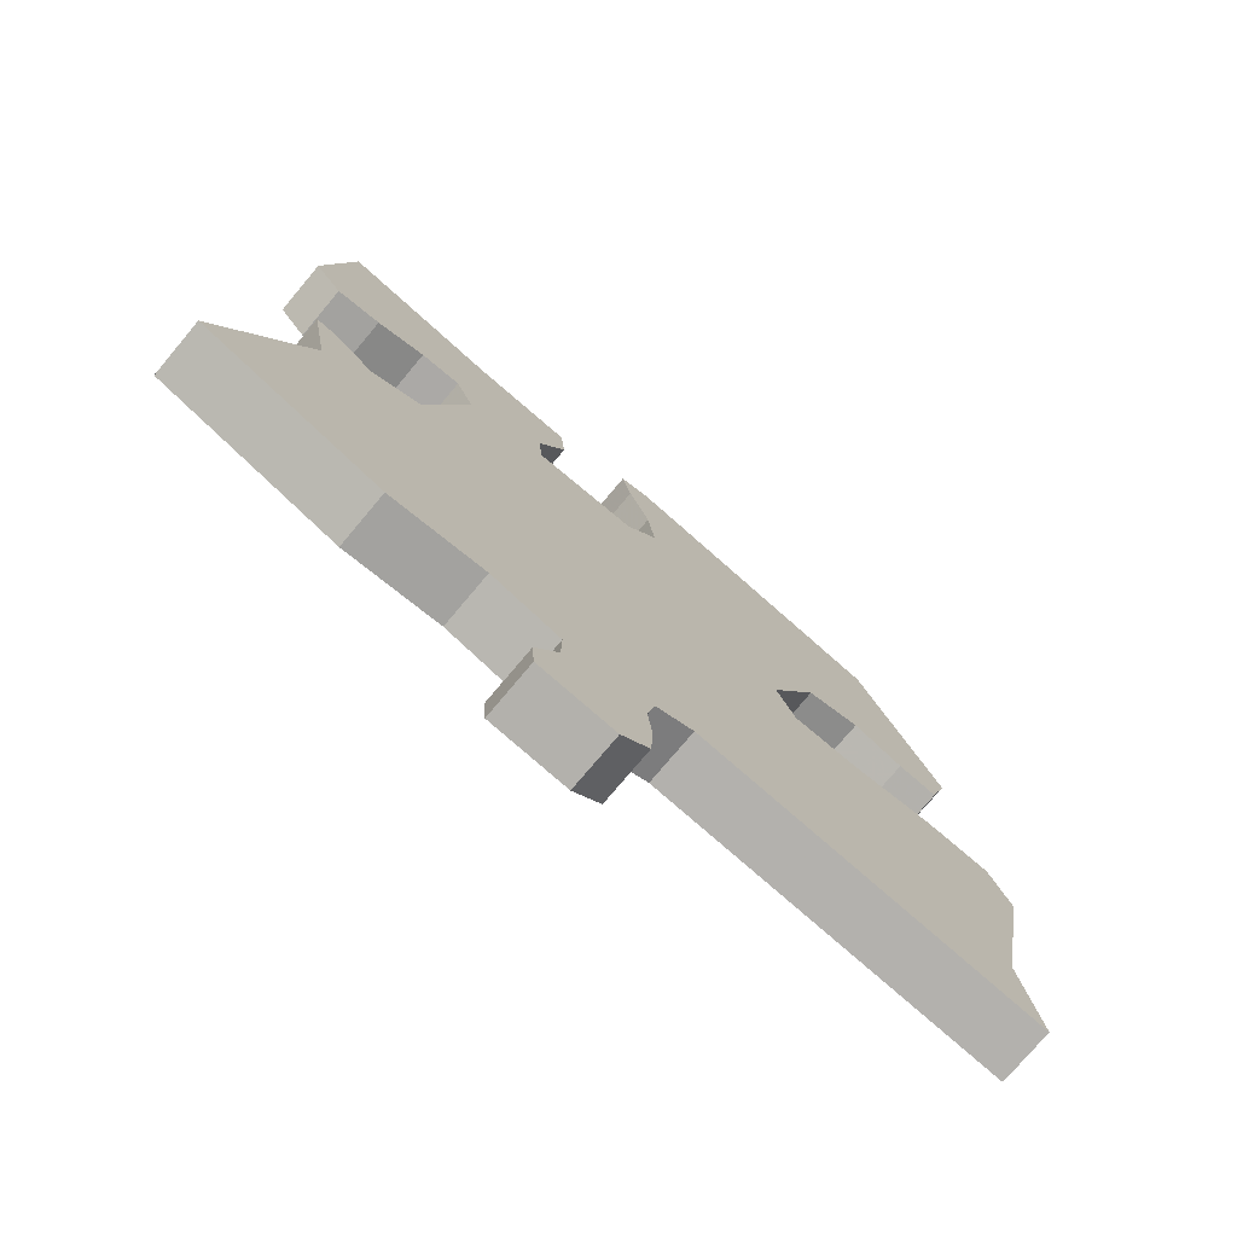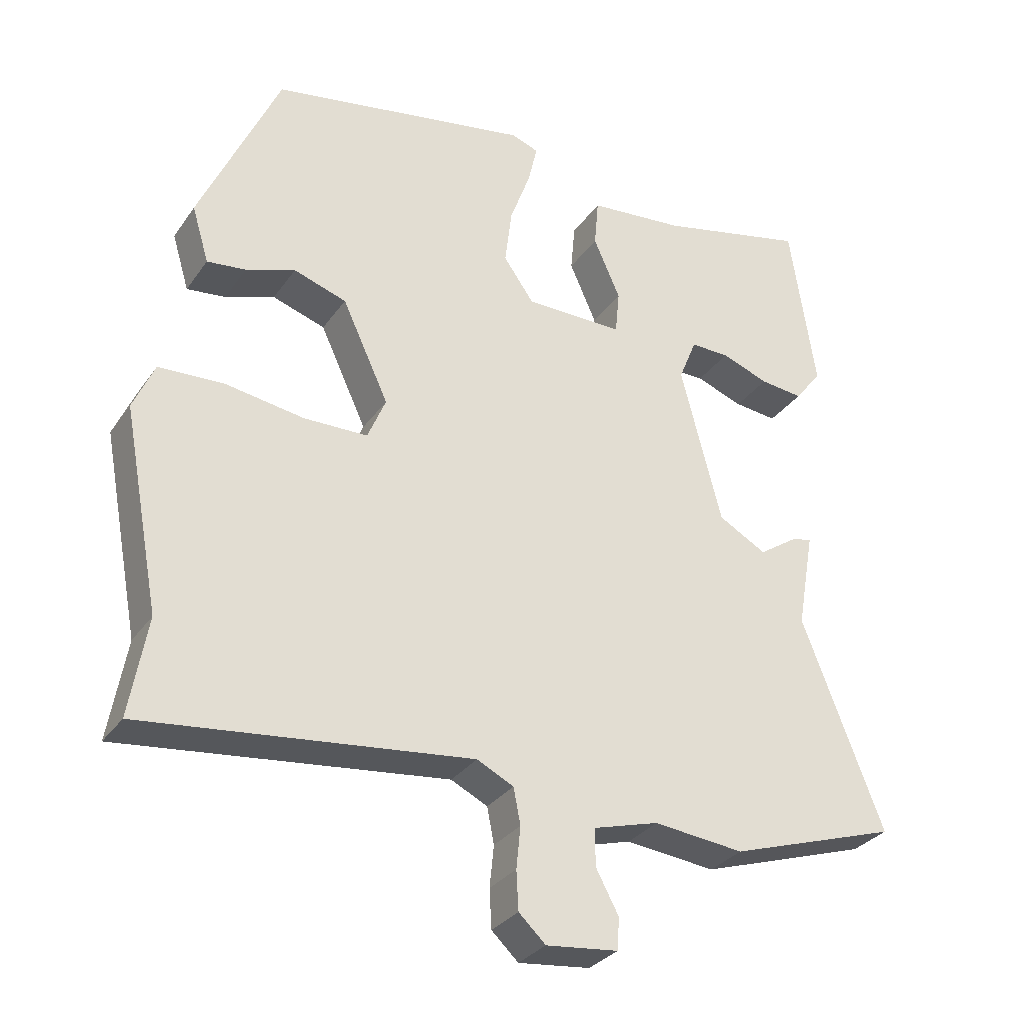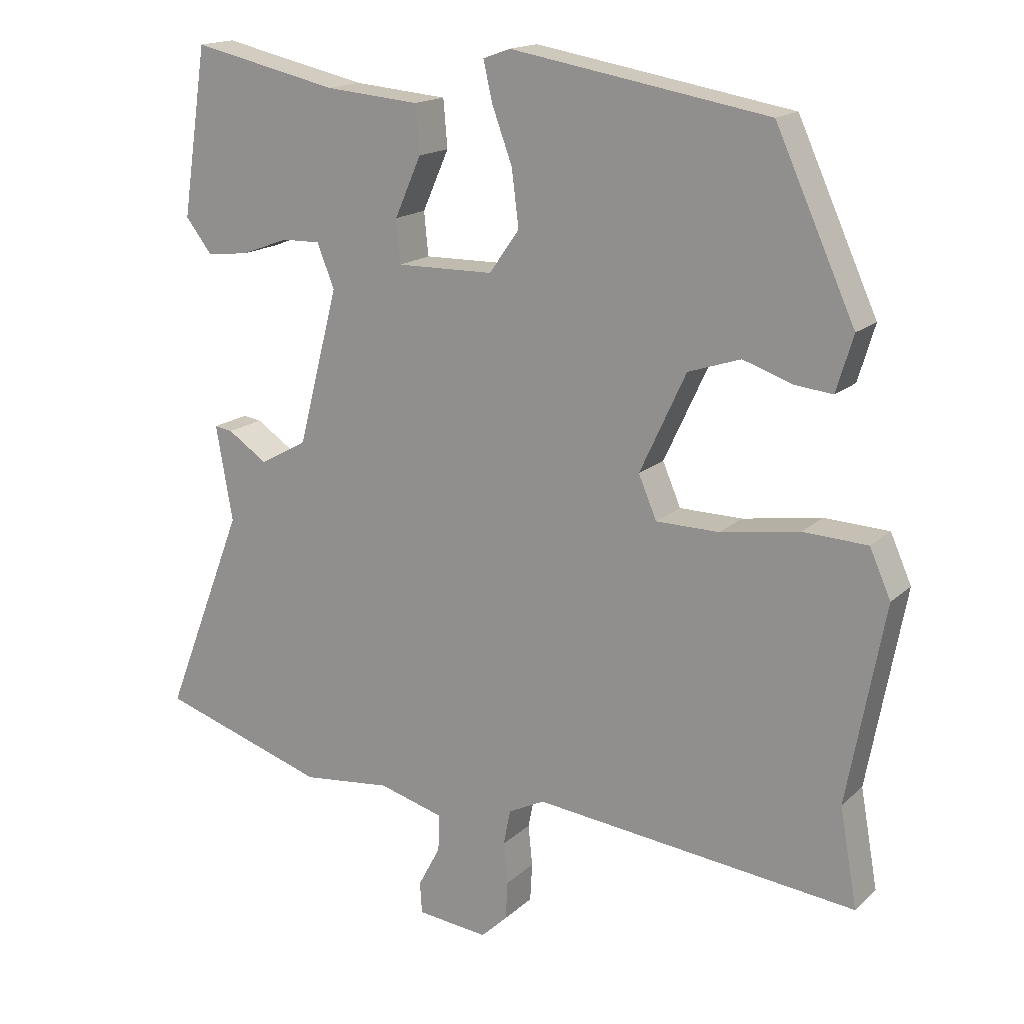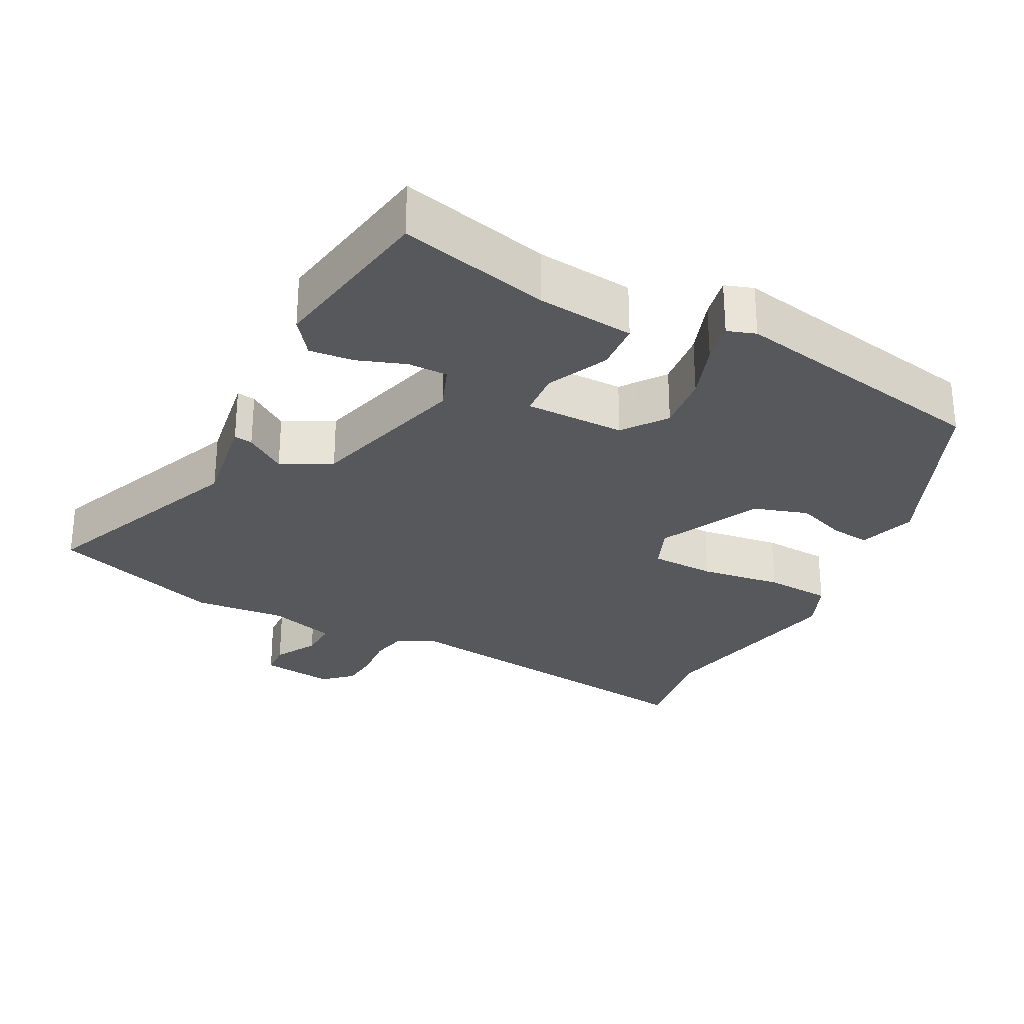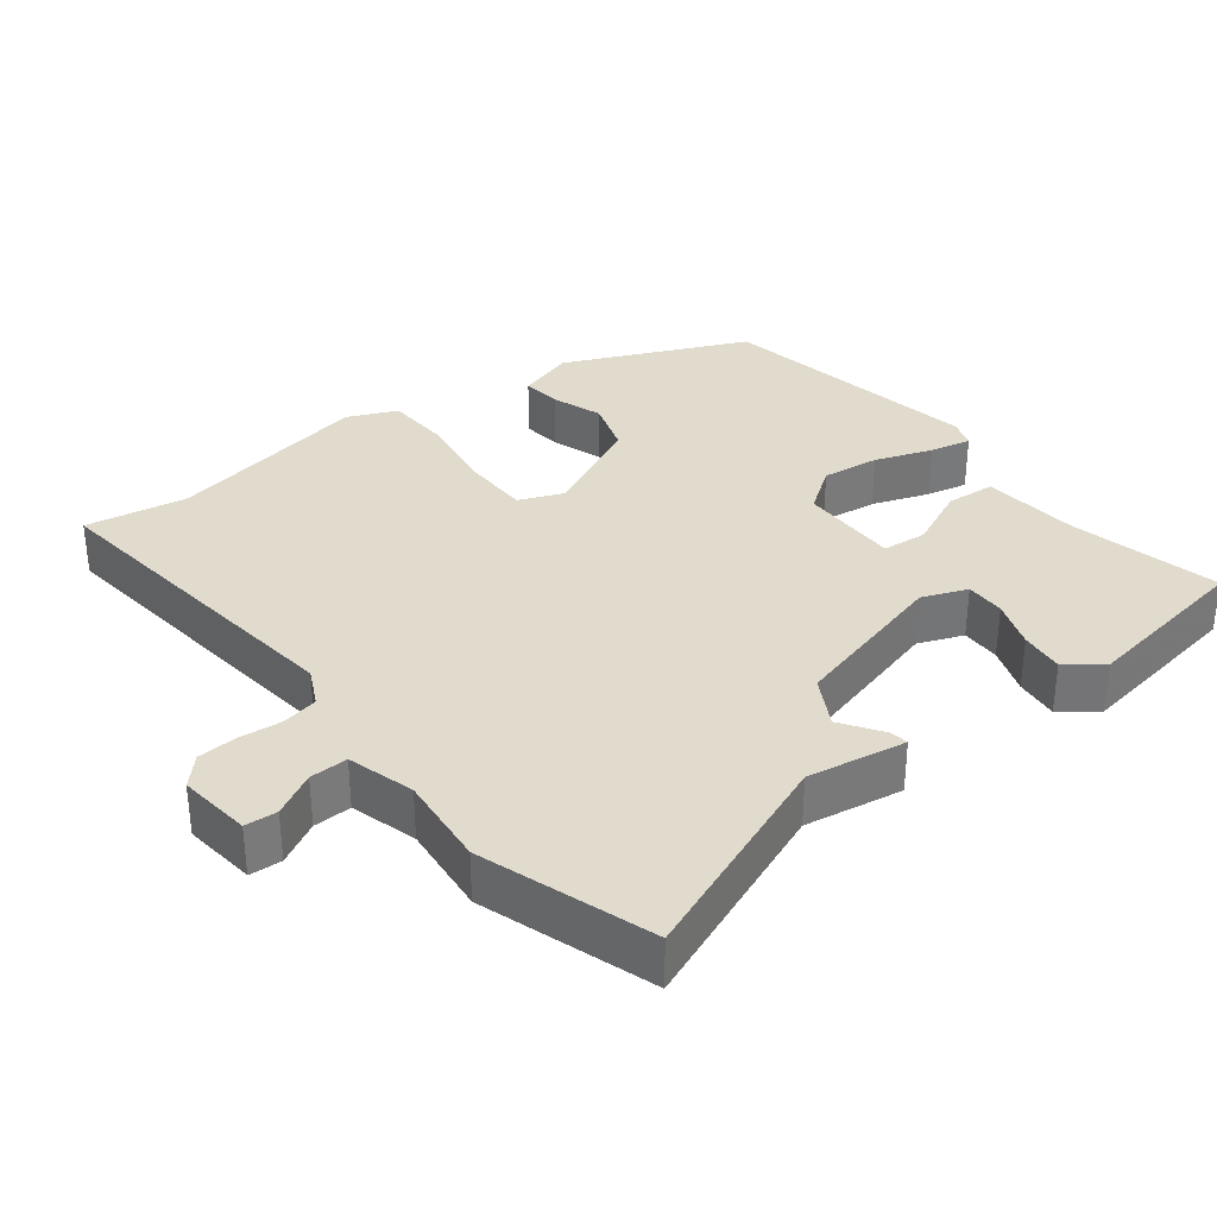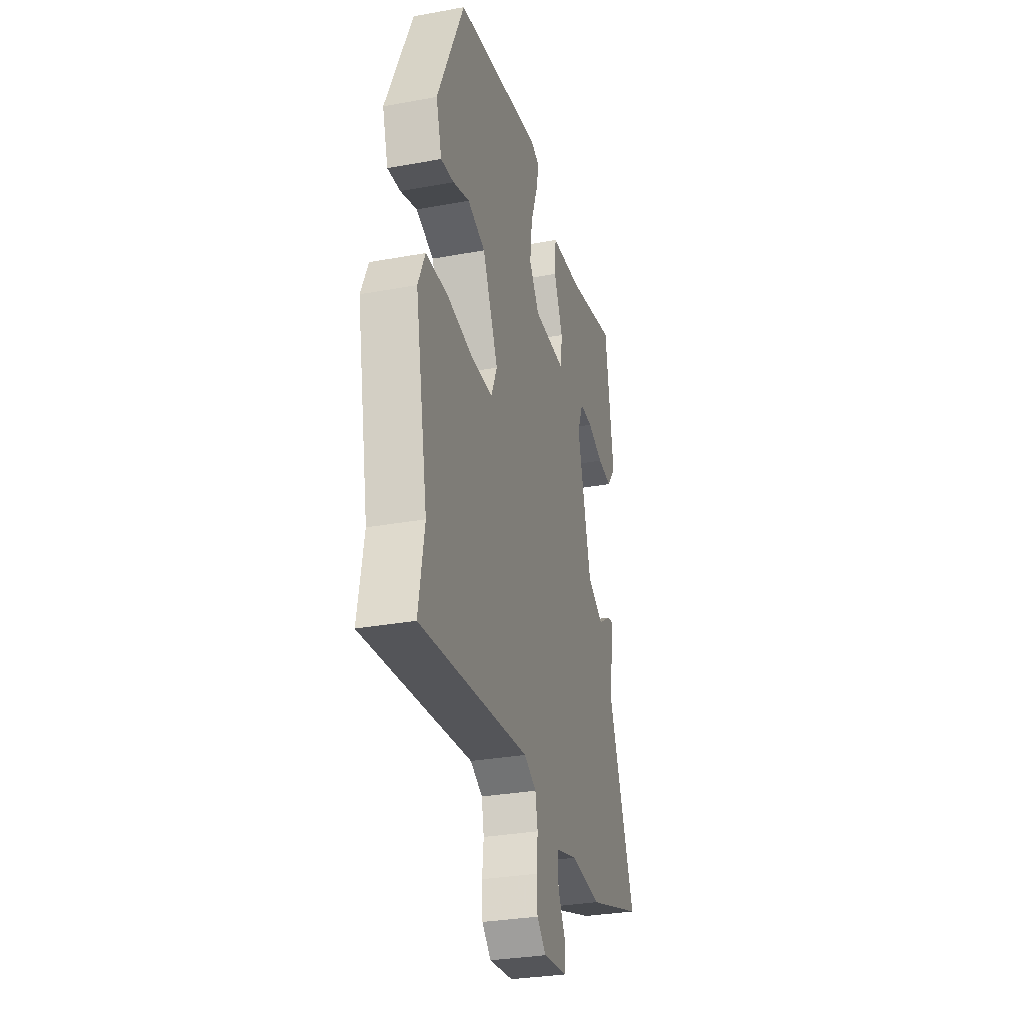
<metadata>
{"format":"obj","ext":"obj","renderer":"f3d","projection":"perspective","resolution":1024,"background":"white","views":[{"elev":-76.2,"azim":-40.0,"up":"+Z"},{"elev":-30.7,"azim":151.4,"up":"+Z"},{"elev":16.5,"azim":30.1,"up":"+Z"},{"elev":-28.4,"azim":-28.4,"up":"+Y"},{"elev":33.8,"azim":-128.2,"up":"+Y"},{"elev":-30.8,"azim":104.8,"up":"+Z"}]}
</metadata>
<code>
v -0.494 0.07 0.5
v -0.284 0.07 0.453
v -0.149 0.07 0.441
v -0.143 0.07 0.373
v -0.181 0.07 0.287
v -0.175 0.07 0.225
v -0.036 0.07 0.227
v 0.007 0.07 0.288
v -0.003 0.07 0.368
v -0.032 0.07 0.447
v -0.045 0.07 0.504
v -0.006 0.07 0.518
v 0.363 0.07 0.454
v 0.477 0.07 0.203
v 0.453 0.07 0.123
v 0.398 0.07 0.129
v 0.328 0.07 0.153
v 0.253 0.07 0.128
v 0.187 0.07 -0.014
v 0.213 0.07 -0.075
v 0.303 0.07 -0.076
v 0.416 0.07 -0.058
v 0.508 0.07 -0.062
v 0.538 0.07 -0.13
v 0.485 0.07 -0.414
v 0.51 0.07 -0.555
v 0.046 0.07 -0.504
v -0.006 0.07 -0.53
v -0.016 0.07 -0.581
v -0.01 0.07 -0.64
v -0.013 0.07 -0.695
v -0.051 0.07 -0.731
v -0.153 0.07 -0.72
v -0.156 0.07 -0.675
v -0.124 0.07 -0.615
v -0.123 0.07 -0.562
v -0.216 0.07 -0.536
v -0.344 0.07 -0.55
v -0.584 0.07 -0.473
v -0.469 0.07 -0.176
v -0.493 0.07 -0.039
v -0.467 0.07 -0.043
v -0.41 0.07 -0.081
v -0.342 0.07 -0.043
v -0.284 0.07 0.181
v -0.309 0.07 0.243
v -0.364 0.07 0.242
v -0.431 0.07 0.217
v -0.492 0.07 0.21
v -0.53 0.07 0.259
v -0.494 0 0.5
v -0.284 0 0.453
v -0.149 0 0.441
v -0.143 0 0.373
v -0.181 0 0.287
v -0.175 0 0.225
v -0.036 0 0.227
v 0.007 0 0.288
v -0.003 0 0.368
v -0.032 0 0.447
v -0.045 0 0.504
v -0.006 0 0.518
v 0.363 0 0.454
v 0.477 0 0.203
v 0.453 0 0.123
v 0.398 0 0.129
v 0.328 0 0.153
v 0.253 0 0.128
v 0.187 0 -0.014
v 0.213 0 -0.075
v 0.303 0 -0.076
v 0.416 0 -0.058
v 0.508 0 -0.062
v 0.538 0 -0.13
v 0.485 0 -0.414
v 0.51 0 -0.555
v 0.046 0 -0.504
v -0.006 0 -0.53
v -0.016 0 -0.581
v -0.01 0 -0.64
v -0.013 0 -0.695
v -0.051 0 -0.731
v -0.153 0 -0.72
v -0.156 0 -0.675
v -0.124 0 -0.615
v -0.123 0 -0.562
v -0.216 0 -0.536
v -0.344 0 -0.55
v -0.584 0 -0.473
v -0.469 0 -0.176
v -0.493 0 -0.039
v -0.467 0 -0.043
v -0.41 0 -0.081
v -0.342 0 -0.043
v -0.284 0 0.181
v -0.309 0 0.243
v -0.364 0 0.242
v -0.431 0 0.217
v -0.492 0 0.21
v -0.53 0 0.259
f 50 1 2
f 49 50 2
f 48 49 2
f 47 48 2
f 3 4 5
f 2 3 5
f 47 2 5
f 46 47 5
f 45 46 5 6
f 44 45 6 7
f 40 41 42 43
f 40 43 44
f 39 40 44
f 38 39 44
f 37 38 44
f 36 37 44 7
f 33 34 35
f 32 33 35
f 31 32 35
f 30 31 35
f 29 30 35
f 36 7 8
f 35 36 8
f 29 35 8
f 28 29 8
f 25 26 27
f 24 25 27
f 23 24 27
f 22 23 27
f 21 22 27
f 20 21 27 28
f 19 20 28 8
f 15 16 17
f 14 15 17
f 13 14 17
f 12 13 17
f 11 12 17
f 10 11 17
f 9 10 17
f 9 17 18
f 8 9 18 19
f 52 51 100
f 52 100 99
f 52 99 98
f 52 98 97
f 55 54 53
f 55 53 52
f 55 52 97
f 55 97 96
f 56 55 96 95
f 57 56 95 94
f 93 92 91 90
f 94 93 90
f 94 90 89
f 94 89 88
f 94 88 87
f 57 94 87 86
f 85 84 83
f 85 83 82
f 85 82 81
f 85 81 80
f 85 80 79
f 58 57 86
f 58 86 85
f 58 85 79
f 58 79 78
f 77 76 75
f 77 75 74
f 77 74 73
f 77 73 72
f 77 72 71
f 78 77 71 70
f 58 78 70 69
f 67 66 65
f 67 65 64
f 67 64 63
f 67 63 62
f 67 62 61
f 67 61 60
f 67 60 59
f 68 67 59
f 69 68 59 58
f 1 51 52 2
f 2 52 53 3
f 3 53 54 4
f 4 54 55 5
f 5 55 56 6
f 6 56 57 7
f 7 57 58 8
f 8 58 59 9
f 9 59 60 10
f 10 60 61 11
f 11 61 62 12
f 12 62 63 13
f 13 63 64 14
f 14 64 65 15
f 15 65 66 16
f 16 66 67 17
f 17 67 68 18
f 18 68 69 19
f 19 69 70 20
f 20 70 71 21
f 21 71 72 22
f 22 72 73 23
f 23 73 74 24
f 24 74 75 25
f 25 75 76 26
f 26 76 77 27
f 27 77 78 28
f 28 78 79 29
f 29 79 80 30
f 30 80 81 31
f 31 81 82 32
f 32 82 83 33
f 33 83 84 34
f 34 84 85 35
f 35 85 86 36
f 36 86 87 37
f 37 87 88 38
f 38 88 89 39
f 39 89 90 40
f 40 90 91 41
f 41 91 92 42
f 42 92 93 43
f 43 93 94 44
f 44 94 95 45
f 45 95 96 46
f 46 96 97 47
f 47 97 98 48
f 48 98 99 49
f 49 99 100 50
f 50 100 51 1

</code>
